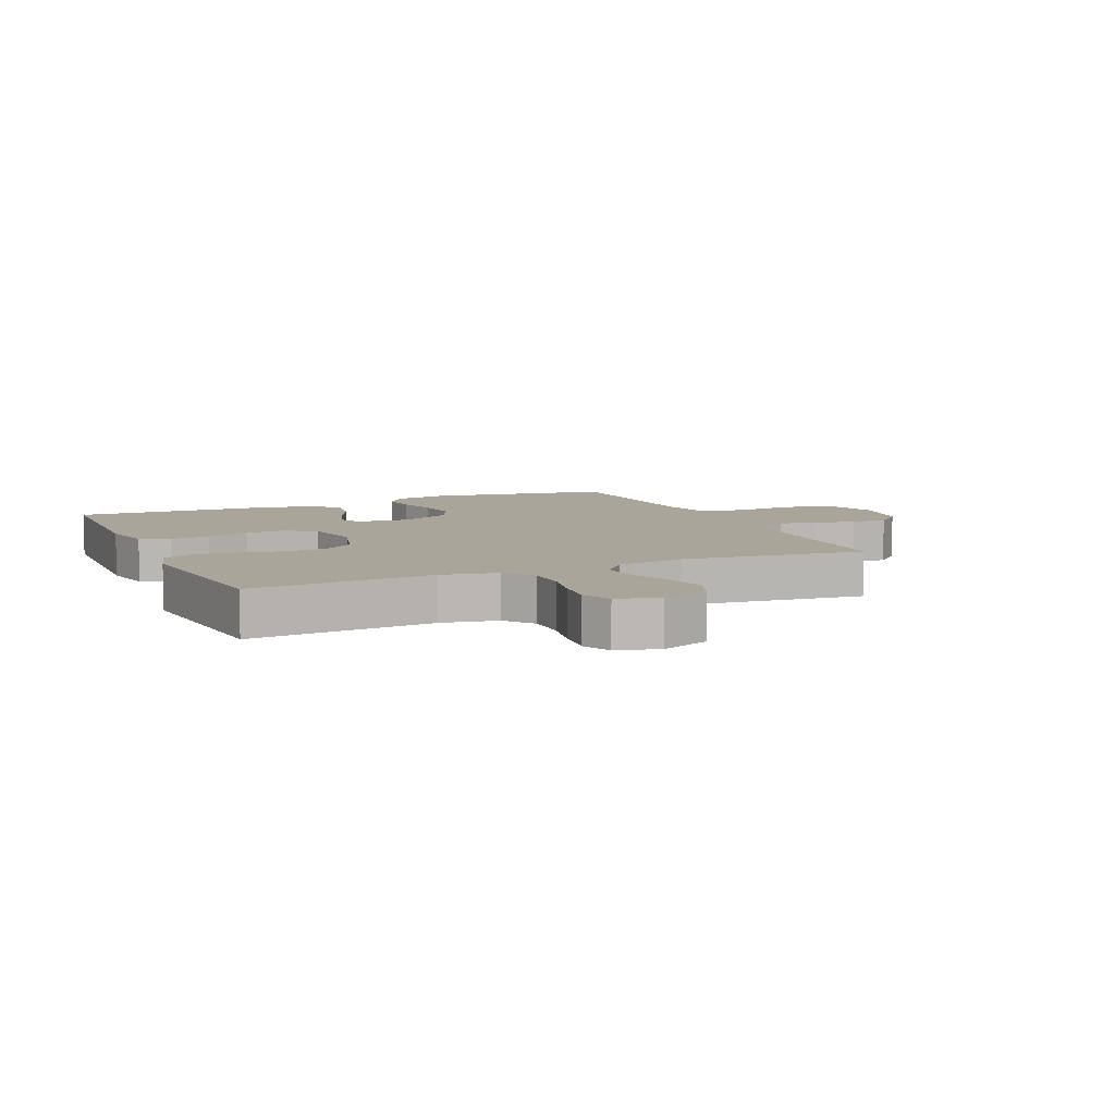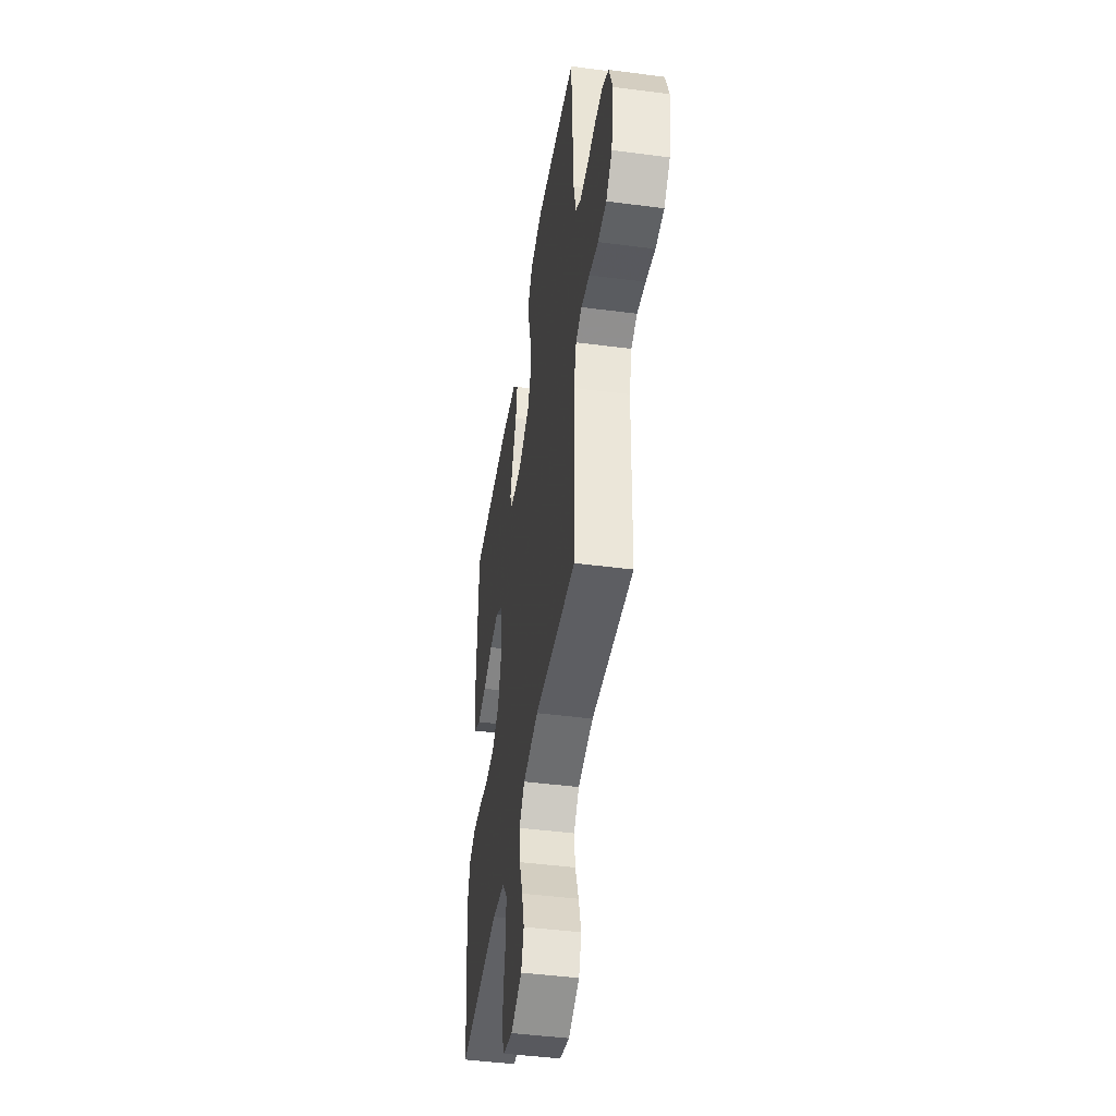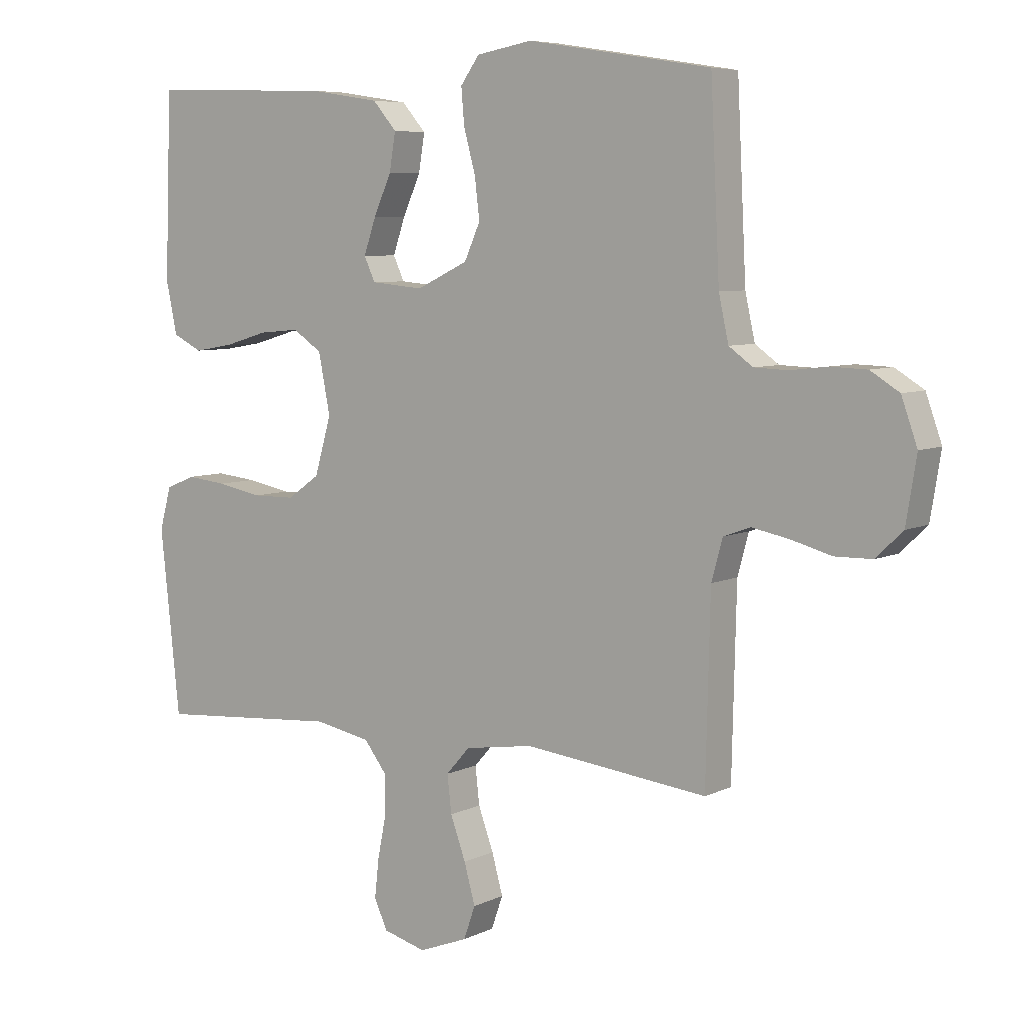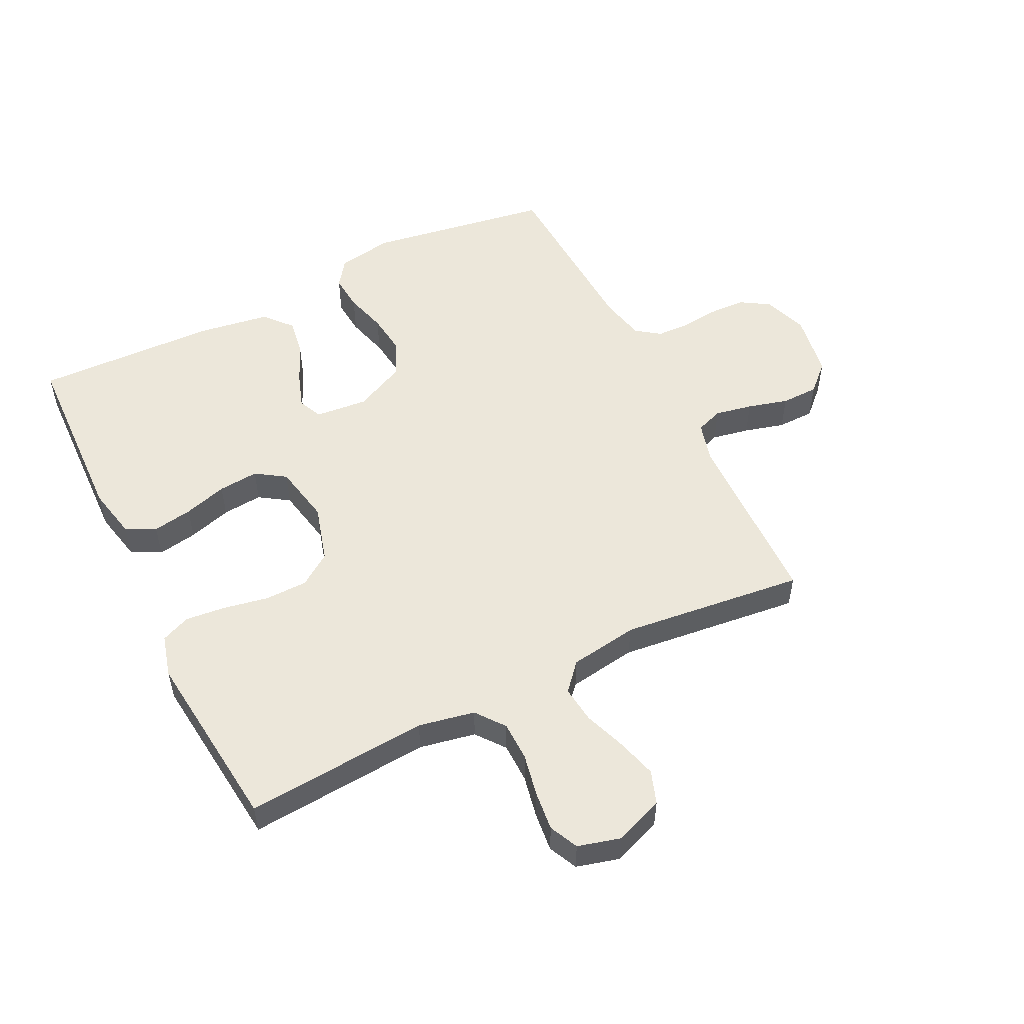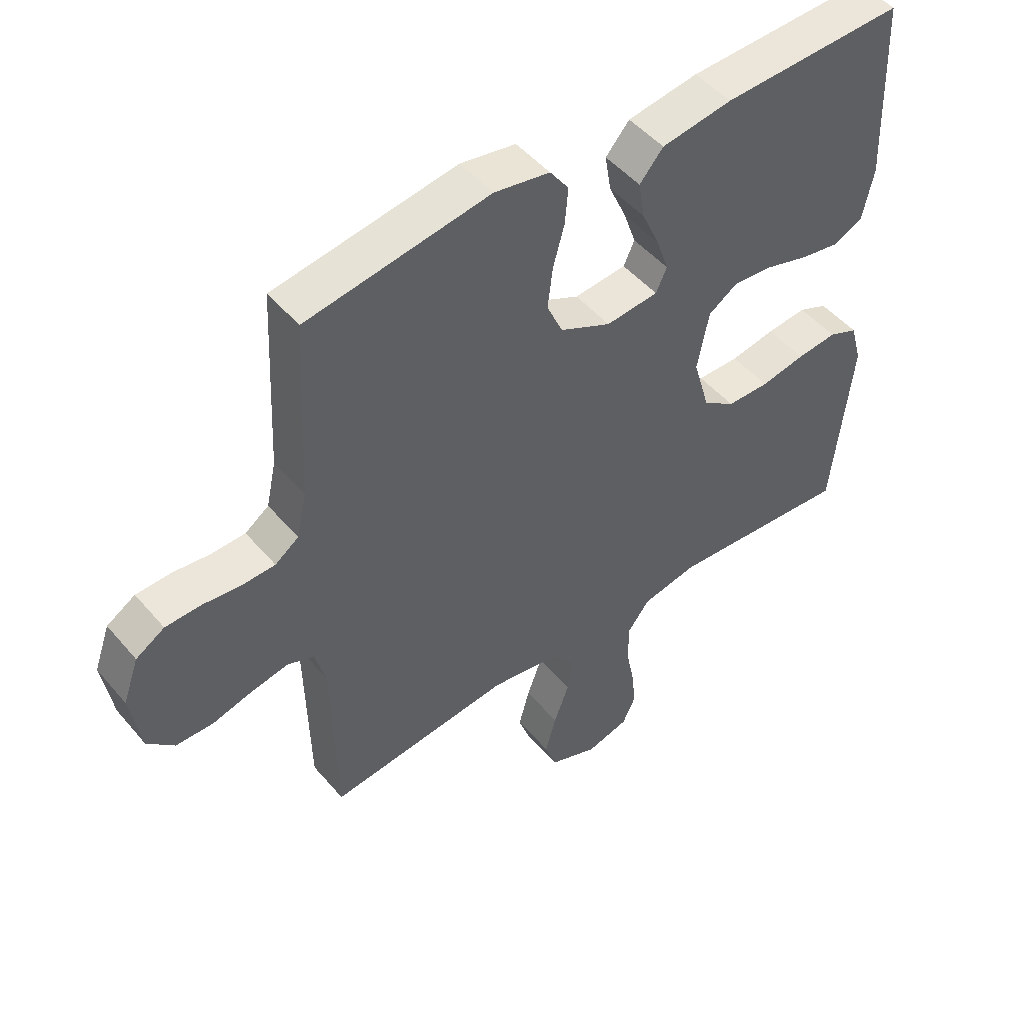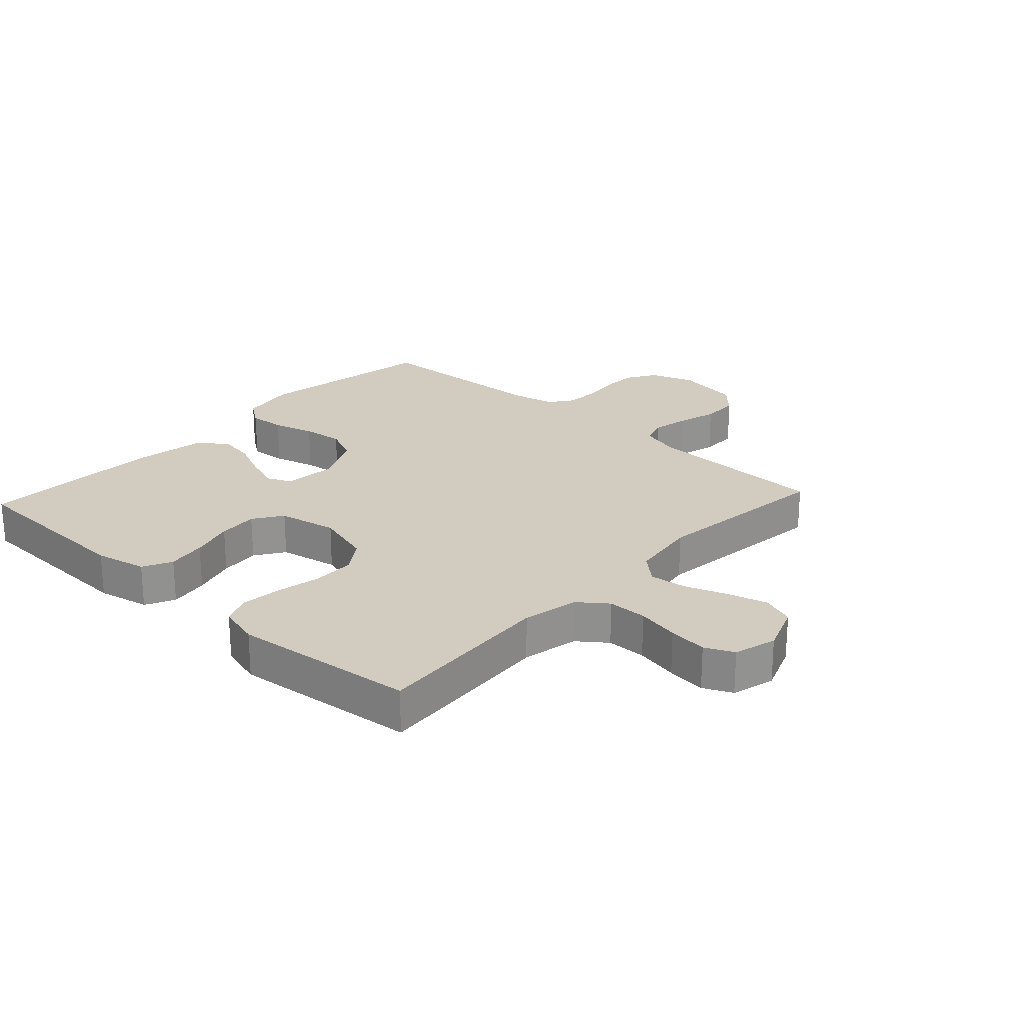
<metadata>
{"format":"obj","ext":"obj","renderer":"f3d","projection":"perspective","resolution":1024,"background":"white","views":[{"elev":7.5,"azim":156.1,"up":"+Y"},{"elev":-45.3,"azim":-98.6,"up":"+Z"},{"elev":6.6,"azim":-144.0,"up":"+Z"},{"elev":53.1,"azim":153.6,"up":"+Y"},{"elev":48.8,"azim":-38.4,"up":"+Z"},{"elev":23.9,"azim":132.7,"up":"+Y"}]}
</metadata>
<code>
v 0.5 0.07 -0.5
v 0.2 0.07 -0.477
v 0.108 0.07 -0.495
v 0.072 0.07 -0.542
v 0.071 0.07 -0.607
v 0.085 0.07 -0.677
v 0.092 0.07 -0.741
v 0.07 0.07 -0.788
v 0 0.07 -0.807
v -0.08 0.07 -0.776
v -0.099 0.07 -0.722
v -0.081 0.07 -0.657
v -0.056 0.07 -0.588
v -0.049 0.07 -0.527
v -0.088 0.07 -0.483
v -0.2 0.07 -0.466
v -0.5 0.07 -0.5
v -0.507 0.07 -0.2
v -0.525 0.07 -0.134
v -0.569 0.07 -0.118
v -0.63 0.07 -0.13
v -0.696 0.07 -0.148
v -0.757 0.07 -0.147
v -0.801 0.07 -0.105
v -0.818 0.07 0
v -0.792 0.07 0.073
v -0.745 0.07 0.102
v -0.687 0.07 0.104
v -0.625 0.07 0.097
v -0.57 0.07 0.099
v -0.531 0.07 0.127
v -0.515 0.07 0.2
v -0.5 0.07 0.5
v -0.2 0.07 0.548
v -0.109 0.07 0.532
v -0.078 0.07 0.489
v -0.083 0.07 0.43
v -0.102 0.07 0.361
v -0.11 0.07 0.294
v -0.084 0.07 0.236
v 0 0.07 0.196
v 0.086 0.07 0.204
v 0.104 0.07 0.243
v 0.084 0.07 0.301
v 0.055 0.07 0.366
v 0.045 0.07 0.427
v 0.084 0.07 0.472
v 0.2 0.07 0.49
v 0.5 0.07 0.5
v 0.511 0.07 0.2
v 0.493 0.07 0.115
v 0.445 0.07 0.091
v 0.38 0.07 0.102
v 0.309 0.07 0.123
v 0.243 0.07 0.129
v 0.195 0.07 0.097
v 0.176 0.07 0
v 0.203 0.07 -0.094
v 0.256 0.07 -0.131
v 0.326 0.07 -0.132
v 0.399 0.07 -0.118
v 0.465 0.07 -0.111
v 0.513 0.07 -0.131
v 0.532 0.07 -0.2
v 0.5 0 -0.5
v 0.2 0 -0.477
v 0.108 0 -0.495
v 0.072 0 -0.542
v 0.071 0 -0.607
v 0.085 0 -0.677
v 0.092 0 -0.741
v 0.07 0 -0.788
v 0 0 -0.807
v -0.08 0 -0.776
v -0.099 0 -0.722
v -0.081 0 -0.657
v -0.056 0 -0.588
v -0.049 0 -0.527
v -0.088 0 -0.483
v -0.2 0 -0.466
v -0.5 0 -0.5
v -0.507 0 -0.2
v -0.525 0 -0.134
v -0.569 0 -0.118
v -0.63 0 -0.13
v -0.696 0 -0.148
v -0.757 0 -0.147
v -0.801 0 -0.105
v -0.818 0 0
v -0.792 0 0.073
v -0.745 0 0.102
v -0.687 0 0.104
v -0.625 0 0.097
v -0.57 0 0.099
v -0.531 0 0.127
v -0.515 0 0.2
v -0.5 0 0.5
v -0.2 0 0.548
v -0.109 0 0.532
v -0.078 0 0.489
v -0.083 0 0.43
v -0.102 0 0.361
v -0.11 0 0.294
v -0.084 0 0.236
v 0 0 0.196
v 0.086 0 0.204
v 0.104 0 0.243
v 0.084 0 0.301
v 0.055 0 0.366
v 0.045 0 0.427
v 0.084 0 0.472
v 0.2 0 0.49
v 0.5 0 0.5
v 0.511 0 0.2
v 0.493 0 0.115
v 0.445 0 0.091
v 0.38 0 0.102
v 0.309 0 0.123
v 0.243 0 0.129
v 0.195 0 0.097
v 0.176 0 0
v 0.203 0 -0.094
v 0.256 0 -0.131
v 0.326 0 -0.132
v 0.399 0 -0.118
v 0.465 0 -0.111
v 0.513 0 -0.131
v 0.532 0 -0.2
f 64 1 2
f 63 64 2
f 62 63 2
f 61 62 2
f 60 61 2
f 59 60 2 3
f 58 59 3 4
f 57 58 4
f 52 53 54
f 51 52 54
f 50 51 54
f 49 50 54
f 48 49 54
f 47 48 54
f 46 47 54
f 45 46 54
f 44 45 54
f 43 44 54 55
f 42 43 55 56
f 36 37 38
f 35 36 38
f 34 35 38
f 33 34 38
f 32 33 38
f 31 32 38 39
f 30 31 39 40
f 27 28 29
f 26 27 29
f 25 26 29
f 24 25 29
f 23 24 29
f 22 23 29
f 21 22 29
f 20 21 29 30
f 30 40 41
f 20 30 41
f 19 20 41
f 16 17 18
f 42 56 57
f 41 42 57
f 19 41 57
f 18 19 57
f 16 18 57
f 15 16 57
f 11 12 13
f 10 11 13
f 9 10 13
f 8 9 13
f 7 8 13
f 6 7 13
f 5 6 13
f 14 15 57 4
f 4 5 13 14
f 66 65 128
f 66 128 127
f 66 127 126
f 66 126 125
f 66 125 124
f 67 66 124 123
f 68 67 123 122
f 68 122 121
f 118 117 116
f 118 116 115
f 118 115 114
f 118 114 113
f 118 113 112
f 118 112 111
f 118 111 110
f 118 110 109
f 118 109 108
f 119 118 108 107
f 120 119 107 106
f 102 101 100
f 102 100 99
f 102 99 98
f 102 98 97
f 102 97 96
f 103 102 96 95
f 104 103 95 94
f 93 92 91
f 93 91 90
f 93 90 89
f 93 89 88
f 93 88 87
f 93 87 86
f 93 86 85
f 94 93 85 84
f 105 104 94
f 105 94 84
f 105 84 83
f 82 81 80
f 121 120 106
f 121 106 105
f 121 105 83
f 121 83 82
f 121 82 80
f 121 80 79
f 77 76 75
f 77 75 74
f 77 74 73
f 77 73 72
f 77 72 71
f 77 71 70
f 77 70 69
f 68 121 79 78
f 78 77 69 68
f 1 65 66 2
f 2 66 67 3
f 3 67 68 4
f 4 68 69 5
f 5 69 70 6
f 6 70 71 7
f 7 71 72 8
f 8 72 73 9
f 9 73 74 10
f 10 74 75 11
f 11 75 76 12
f 12 76 77 13
f 13 77 78 14
f 14 78 79 15
f 15 79 80 16
f 16 80 81 17
f 17 81 82 18
f 18 82 83 19
f 19 83 84 20
f 20 84 85 21
f 21 85 86 22
f 22 86 87 23
f 23 87 88 24
f 24 88 89 25
f 25 89 90 26
f 26 90 91 27
f 27 91 92 28
f 28 92 93 29
f 29 93 94 30
f 30 94 95 31
f 31 95 96 32
f 32 96 97 33
f 33 97 98 34
f 34 98 99 35
f 35 99 100 36
f 36 100 101 37
f 37 101 102 38
f 38 102 103 39
f 39 103 104 40
f 40 104 105 41
f 41 105 106 42
f 42 106 107 43
f 43 107 108 44
f 44 108 109 45
f 45 109 110 46
f 46 110 111 47
f 47 111 112 48
f 48 112 113 49
f 49 113 114 50
f 50 114 115 51
f 51 115 116 52
f 52 116 117 53
f 53 117 118 54
f 54 118 119 55
f 55 119 120 56
f 56 120 121 57
f 57 121 122 58
f 58 122 123 59
f 59 123 124 60
f 60 124 125 61
f 61 125 126 62
f 62 126 127 63
f 63 127 128 64
f 64 128 65 1

</code>
